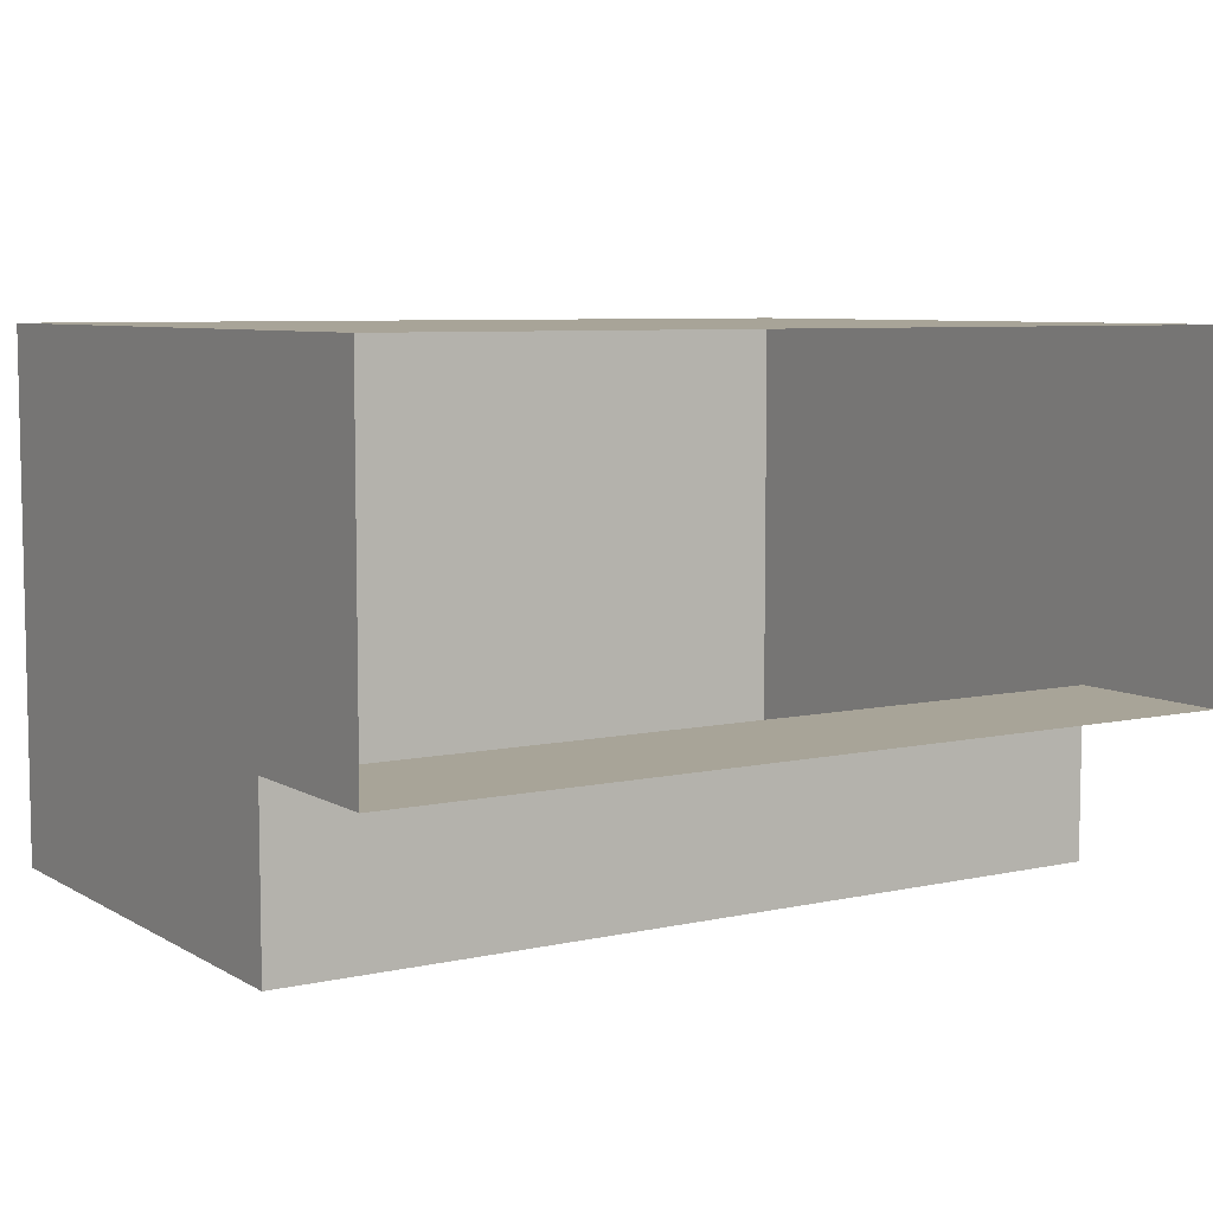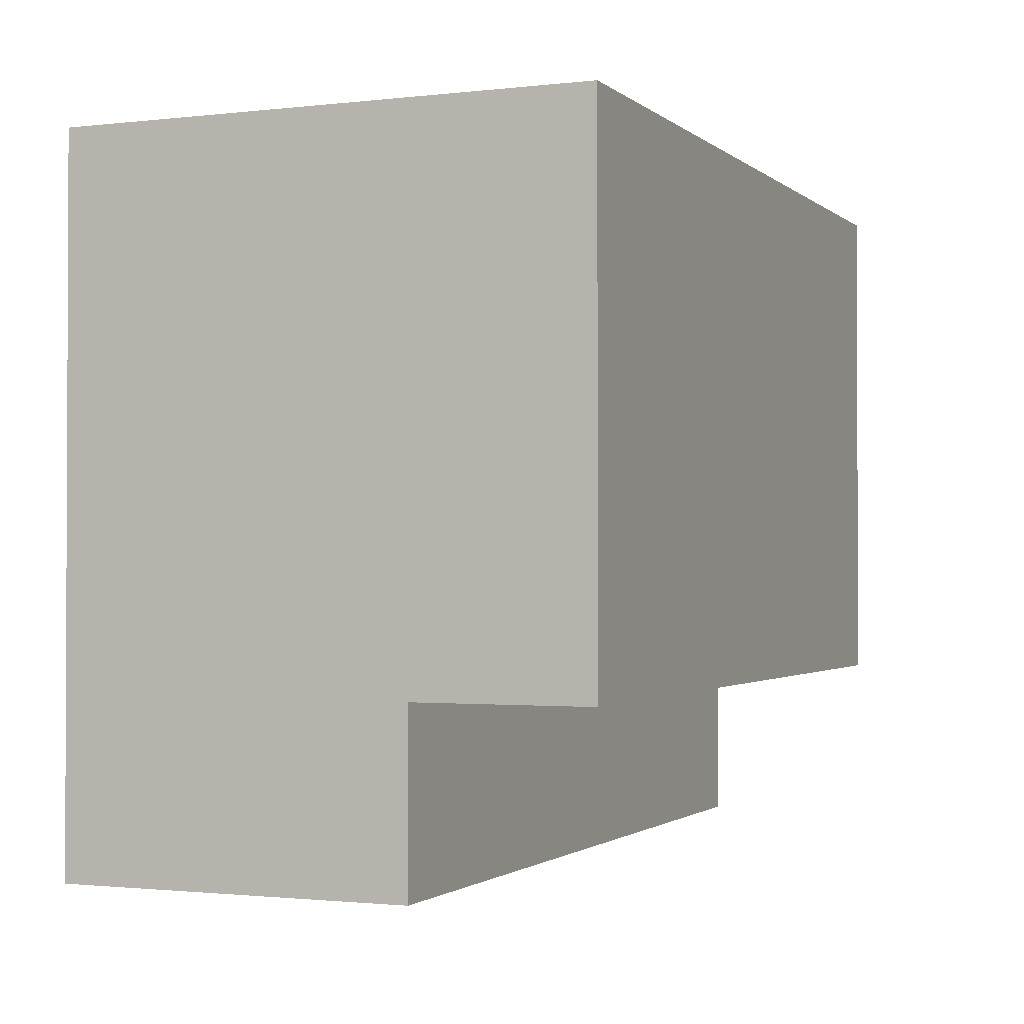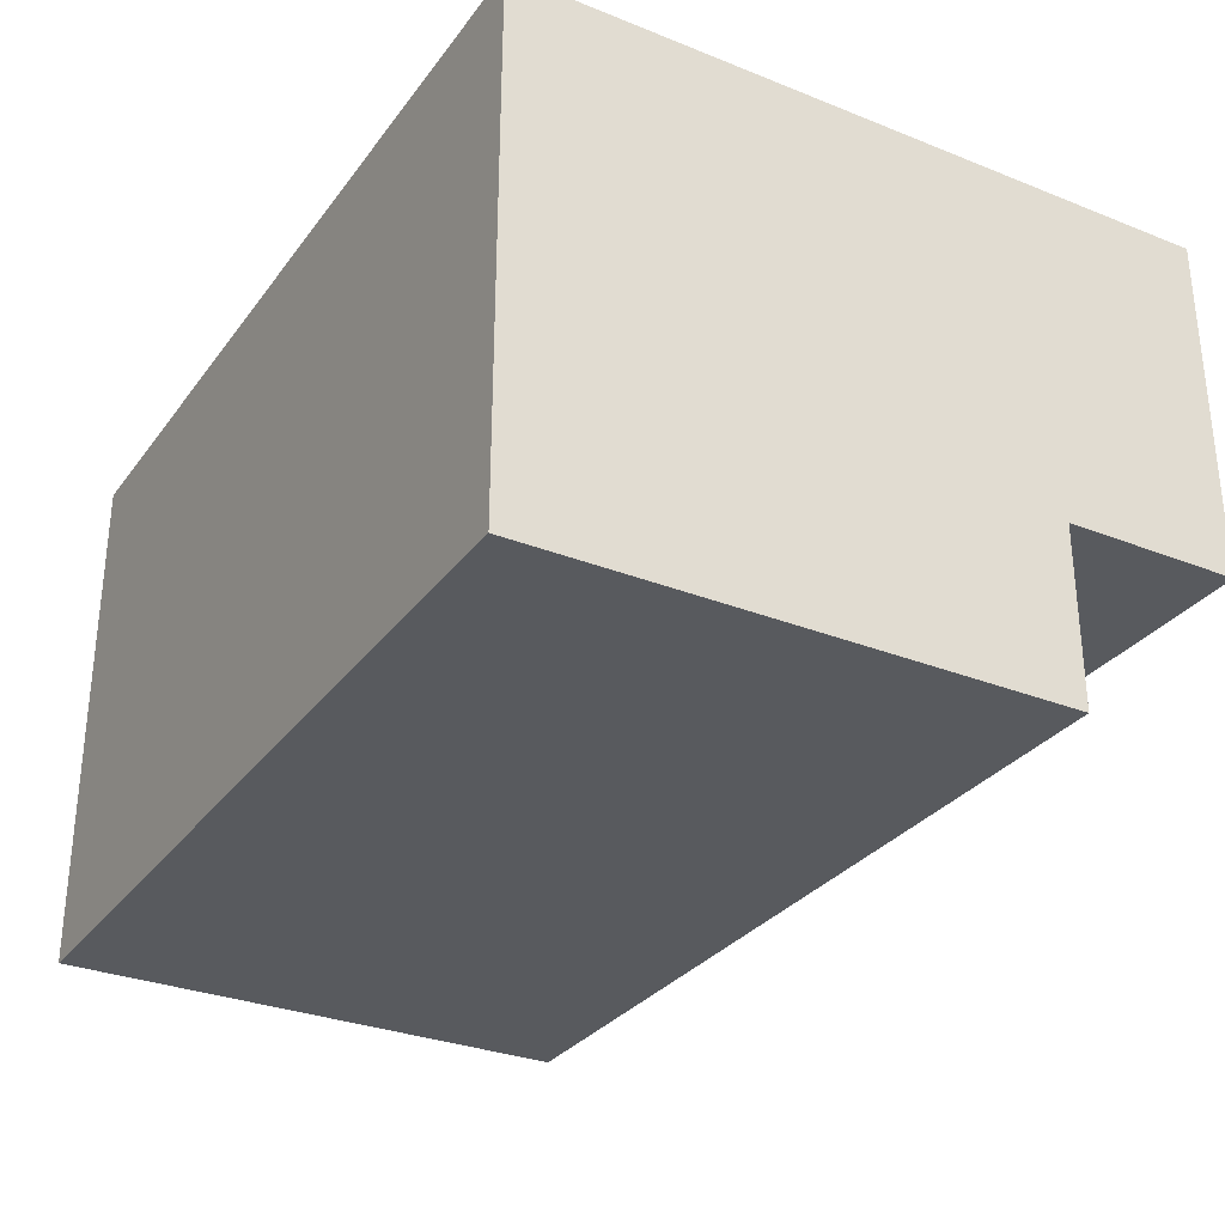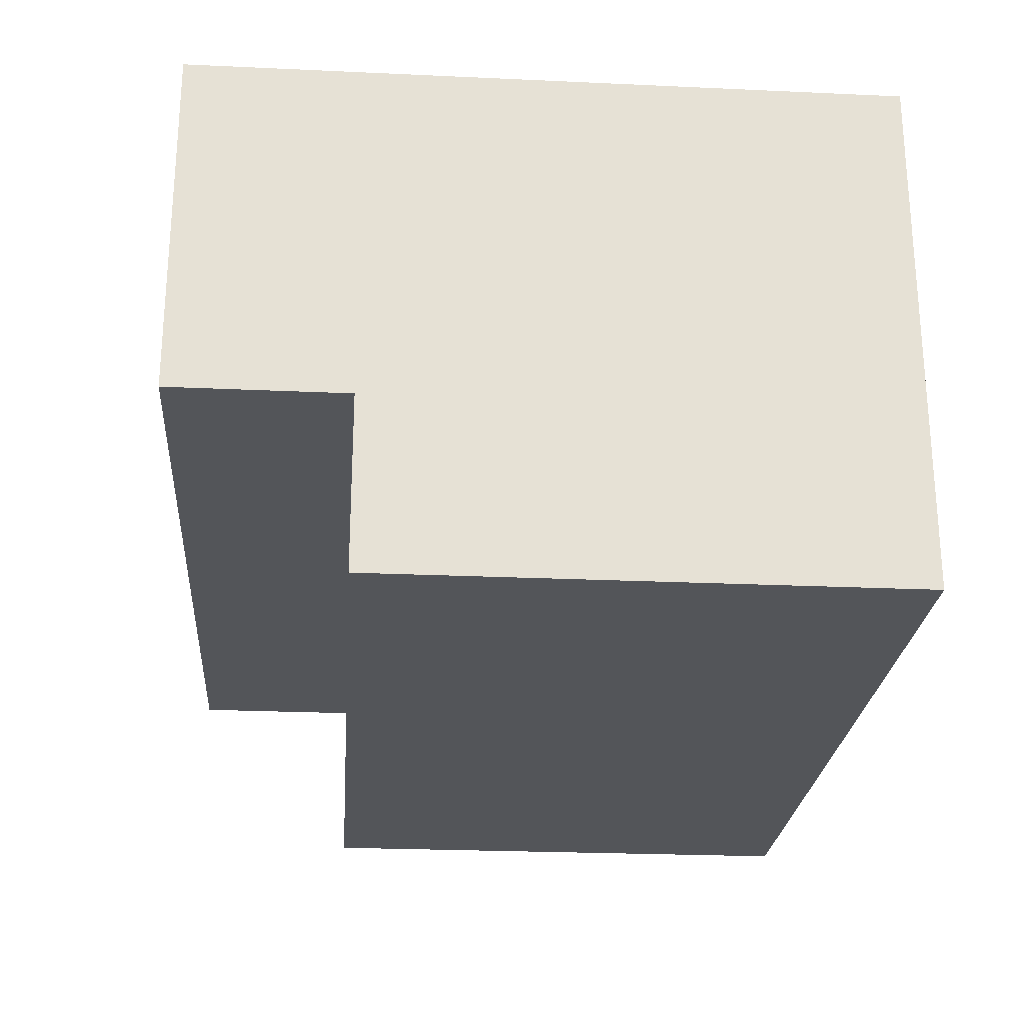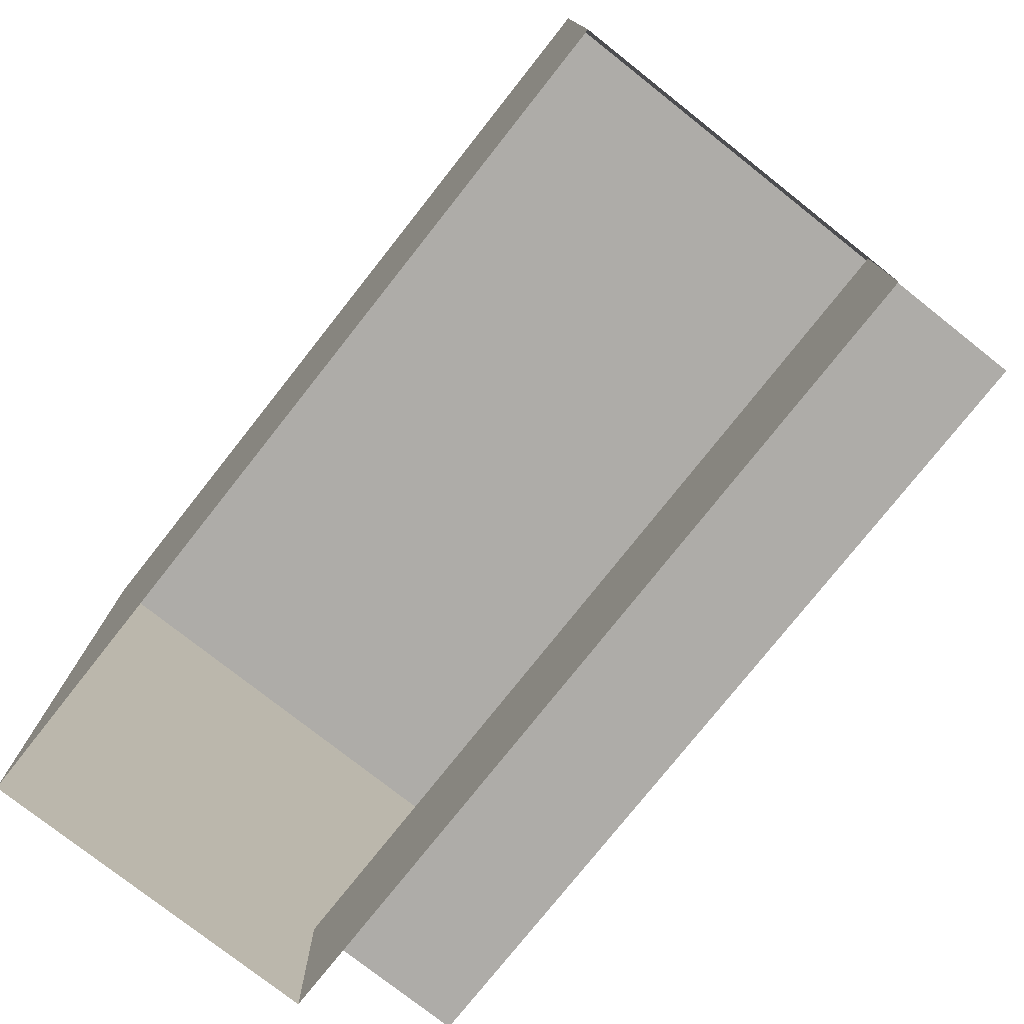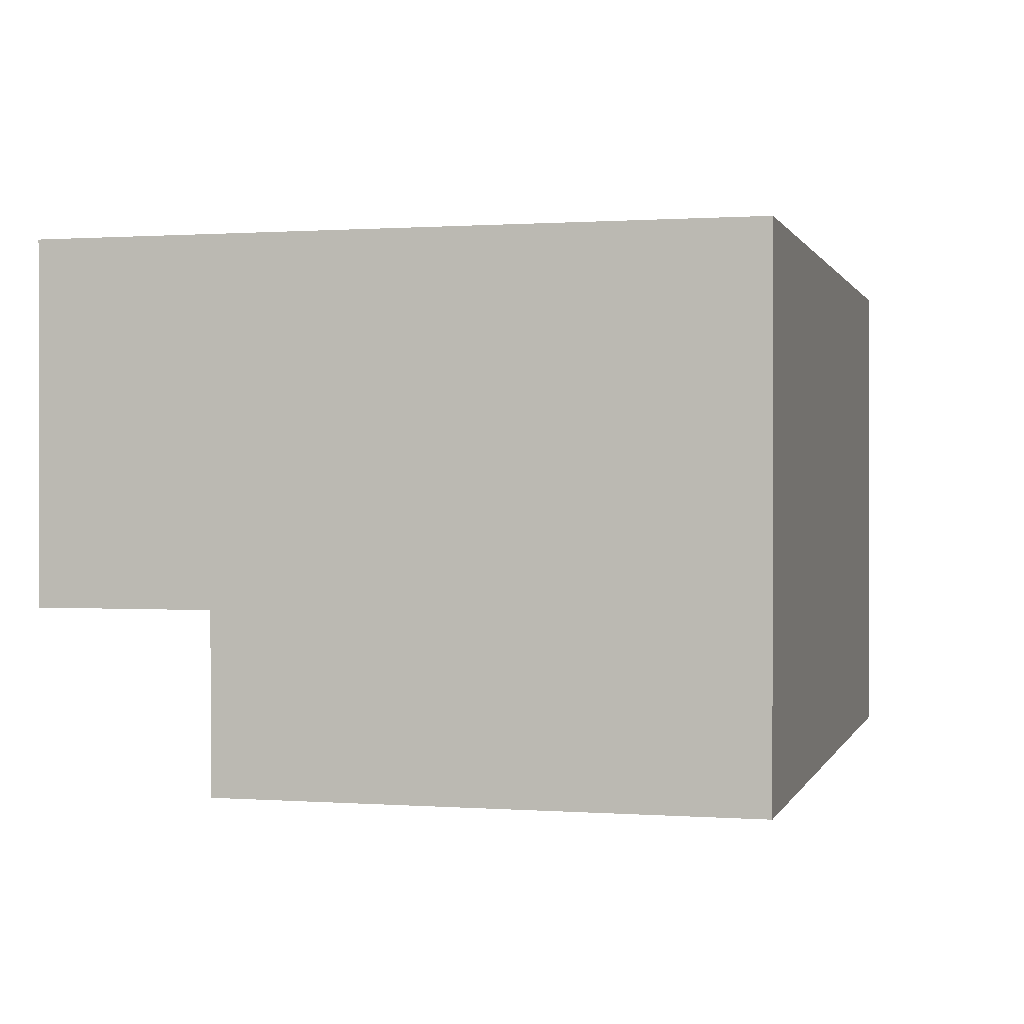
<metadata>
{"format":"obj","ext":"obj","renderer":"f3d","projection":"perspective","resolution":1024,"background":"white","views":[{"elev":7.0,"azim":147.5,"up":"+Y"},{"elev":-1.4,"azim":-67.1,"up":"+Z"},{"elev":-30.5,"azim":60.1,"up":"+Y"},{"elev":-24.5,"azim":-94.3,"up":"+Y"},{"elev":-76.9,"azim":-128.3,"up":"+Z"},{"elev":0.6,"azim":-75.2,"up":"+Y"}]}
</metadata>
<code>
o Cube
v -5 2 8
v -5 2 0
v -5 -2 0
v 5 2 8
v 5 2 0
v 5 -2 0
v -5 -2 2
v 5 -2 2
v -5 -4 2
v -5 -4 8
v 5 -4 8
v 5 -4 2
f 5 1 4
f 2 3 7
f 12 10 9
f 8 6 5
f 5 2 1
f 7 9 10
f 10 1 7
f 1 2 7
f 12 11 10
f 5 4 8
f 4 11 8
f 11 12 8
f 6 7 3
f 8 9 7
f 6 8 7
f 8 12 9
f 10 4 1
f 10 11 4

</code>
